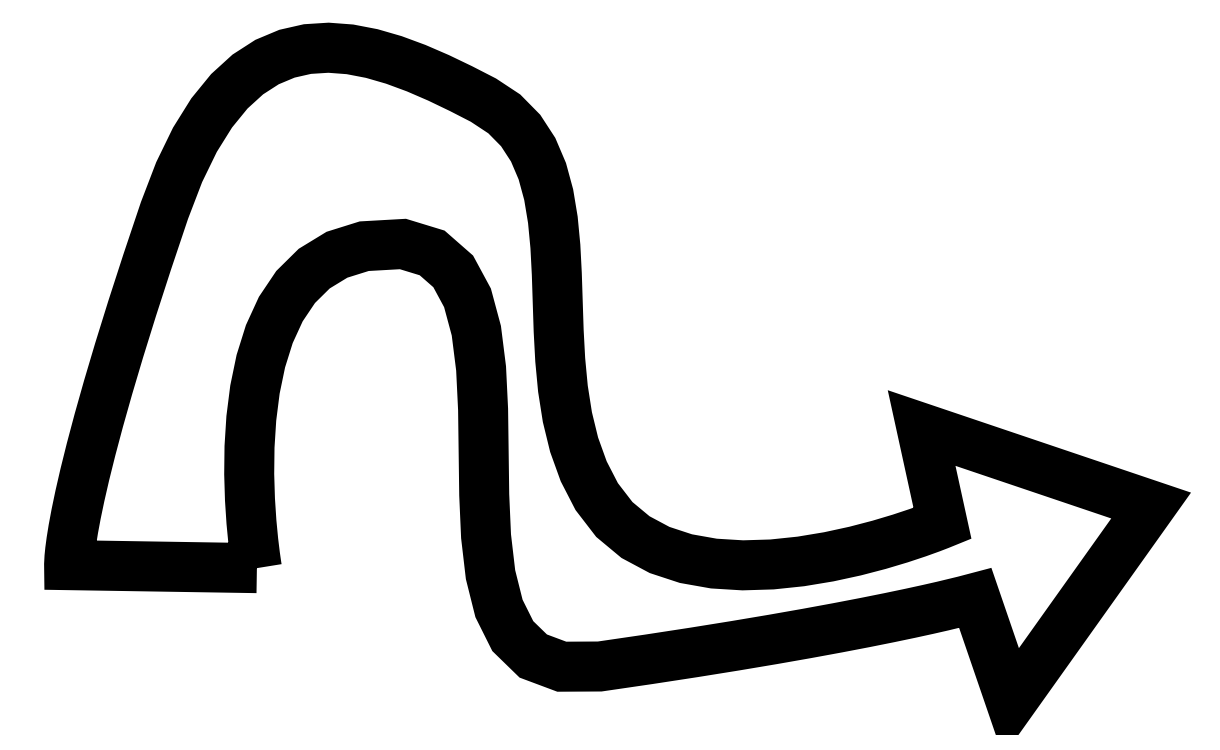
<metadata>
{"format":"dxf","ext":"dxf","renderer":"ezdxf+matplotlib","layout":"modelspace","background":"white","min_lineweight":24,"dpi":150}
</metadata>
<code>
0
SECTION
2
ENTITIES
0
LWPOLYLINE
8
Capa_1
90
192
70
1
10
-33.52
20
-8.695
30
0
10
-33.58
20
-8.278
30
0
10
-33.75
20
-7.096
30
0
10
-33.98
20
-5.252
30
0
10
-34.21
20
-2.848
30
0
10
-34.4
20
0.01154
30
0
10
-34.49
20
3.225
30
0
10
-34.45
20
6.688
30
0
10
-34.23
20
10.3
30
0
10
-33.76
20
13.95
30
0
10
-33.02
20
17.55
30
0
10
-31.94
20
20.98
30
0
10
-30.49
20
24.15
30
0
10
-28.6
20
26.96
30
0
10
-26.25
20
29.29
30
0
10
-23.36
20
31.05
30
0
10
-19.91
20
32.13
30
0
10
-15
20
32.41
30
0
10
-11.3
20
31.27
30
0
10
-8.624
20
28.93
30
0
10
-6.813
20
25.58
30
0
10
-5.691
20
21.41
30
0
10
-5.09
20
16.63
30
0
10
-4.837
20
11.43
30
0
10
-4.761
20
6.021
30
0
10
-4.693
20
0.5914
30
0
10
-4.46
20
-4.656
30
0
10
-3.893
20
-9.522
30
0
10
-2.819
20
-13.81
30
0
10
-1.069
20
-17.31
30
0
10
1.528
20
-19.84
30
0
10
5.144
20
-21.19
30
0
10
9.95
20
-21.17
30
0
10
16.15
20
-20.26
30
0
10
21.87
20
-19.38
30
0
10
27.12
20
-18.54
30
0
10
31.9
20
-17.74
30
0
10
36.24
20
-16.97
30
0
10
40.13
20
-16.26
30
0
10
43.6
20
-15.59
30
0
10
46.66
20
-14.98
30
0
10
49.31
20
-14.42
30
0
10
51.58
20
-13.93
30
0
10
53.46
20
-13.5
30
0
10
54.97
20
-13.14
30
0
10
56.13
20
-12.86
30
0
10
56.94
20
-12.65
30
0
10
57.42
20
-12.52
30
0
10
57.57
20
-12.47
30
0
10
57.86
20
-13.3
30
0
10
58.14
20
-14.13
30
0
10
58.43
20
-14.96
30
0
10
58.71
20
-15.78
30
0
10
58.99
20
-16.61
30
0
10
59.28
20
-17.44
30
0
10
59.56
20
-18.26
30
0
10
59.84
20
-19.09
30
0
10
60.13
20
-19.92
30
0
10
60.41
20
-20.74
30
0
10
60.69
20
-21.57
30
0
10
60.98
20
-22.4
30
0
10
61.26
20
-23.22
30
0
10
61.54
20
-24.05
30
0
10
61.83
20
-24.88
30
0
10
62.11
20
-25.7
30
0
10
63.22
20
-24.14
30
0
10
64.33
20
-22.59
30
0
10
65.44
20
-21.03
30
0
10
66.55
20
-19.47
30
0
10
67.66
20
-17.91
30
0
10
68.77
20
-16.35
30
0
10
69.88
20
-14.79
30
0
10
70.99
20
-13.23
30
0
10
72.1
20
-11.67
30
0
10
73.21
20
-10.11
30
0
10
74.32
20
-8.553
30
0
10
75.43
20
-6.994
30
0
10
76.54
20
-5.435
30
0
10
77.65
20
-3.876
30
0
10
78.77
20
-2.317
30
0
10
79.88
20
-0.7575
30
0
10
78.06
20
-0.1433
30
0
10
76.24
20
0.4709
30
0
10
74.42
20
1.085
30
0
10
72.6
20
1.699
30
0
10
70.78
20
2.314
30
0
10
68.96
20
2.928
30
0
10
67.14
20
3.542
30
0
10
65.32
20
4.156
30
0
10
63.5
20
4.77
30
0
10
61.69
20
5.385
30
0
10
59.87
20
5.999
30
0
10
58.05
20
6.613
30
0
10
56.23
20
7.227
30
0
10
54.41
20
7.841
30
0
10
52.59
20
8.456
30
0
10
50.77
20
9.07
30
0
10
50.94
20
8.314
30
0
10
51.1
20
7.558
30
0
10
51.27
20
6.802
30
0
10
51.43
20
6.046
30
0
10
51.6
20
5.29
30
0
10
51.76
20
4.534
30
0
10
51.93
20
3.778
30
0
10
52.09
20
3.022
30
0
10
52.26
20
2.266
30
0
10
52.42
20
1.51
30
0
10
52.59
20
0.7544
30
0
10
52.76
20
-0.00153
30
0
10
52.92
20
-0.7575
30
0
10
53.09
20
-1.513
30
0
10
53.25
20
-2.269
30
0
10
53.42
20
-3.025
30
0
10
53.04
20
-3.178
30
0
10
51.97
20
-3.592
30
0
10
50.28
20
-4.201
30
0
10
48.05
20
-4.939
30
0
10
45.38
20
-5.738
30
0
10
42.33
20
-6.533
30
0
10
39
20
-7.258
30
0
10
35.46
20
-7.845
30
0
10
31.8
20
-8.228
30
0
10
28.1
20
-8.341
30
0
10
24.43
20
-8.117
30
0
10
20.89
20
-7.49
30
0
10
17.55
20
-6.394
30
0
10
14.49
20
-4.762
30
0
10
11.81
20
-2.527
30
0
10
9.572
20
0.3765
30
0
10
7.923
20
3.578
30
0
10
6.707
20
6.95
30
0
10
5.853
20
10.45
30
0
10
5.29
20
14.05
30
0
10
4.945
20
17.71
30
0
10
4.748
20
21.38
30
0
10
4.627
20
25.03
30
0
10
4.512
20
28.62
30
0
10
4.33
20
32.12
30
0
10
4.011
20
35.48
30
0
10
3.482
20
38.66
30
0
10
2.673
20
41.64
30
0
10
1.513
20
44.36
30
0
10
-0.07039
20
46.79
30
0
10
-2.148
20
48.9
30
0
10
-4.791
20
50.65
30
0
10
-7.632
20
52.11
30
0
10
-10.48
20
53.47
30
0
10
-13.32
20
54.7
30
0
10
-16.15
20
55.75
30
0
10
-18.95
20
56.56
30
0
10
-21.71
20
57.09
30
0
10
-24.44
20
57.29
30
0
10
-27.1
20
57.13
30
0
10
-29.7
20
56.54
30
0
10
-32.23
20
55.48
30
0
10
-34.67
20
53.9
30
0
10
-37.01
20
51.77
30
0
10
-39.25
20
49.02
30
0
10
-41.38
20
45.62
30
0
10
-43.37
20
41.52
30
0
10
-45.23
20
36.66
30
0
10
-47.43
20
30.13
30
0
10
-49.34
20
24.23
30
0
10
-50.98
20
18.93
30
0
10
-52.39
20
14.21
30
0
10
-53.57
20
10.03
30
0
10
-54.55
20
6.362
30
0
10
-55.34
20
3.183
30
0
10
-55.96
20
0.4612
30
0
10
-56.44
20
-1.832
30
0
10
-56.79
20
-3.726
30
0
10
-57.04
20
-5.249
30
0
10
-57.19
20
-6.431
30
0
10
-57.28
20
-7.299
30
0
10
-57.32
20
-7.884
30
0
10
-57.33
20
-8.214
30
0
10
-57.33
20
-8.317
30
0
10
-55.84
20
-8.341
30
0
10
-54.35
20
-8.364
30
0
10
-52.87
20
-8.388
30
0
10
-51.38
20
-8.411
30
0
10
-49.89
20
-8.435
30
0
10
-48.4
20
-8.459
30
0
10
-46.91
20
-8.482
30
0
10
-45.42
20
-8.506
30
0
10
-43.94
20
-8.529
30
0
10
-42.45
20
-8.553
30
0
10
-40.96
20
-8.577
30
0
10
-39.47
20
-8.6
30
0
10
-37.98
20
-8.624
30
0
10
-36.49
20
-8.647
30
0
10
-35.01
20
-8.671
30
0
0
ENDSEC
0
EOF

</code>
